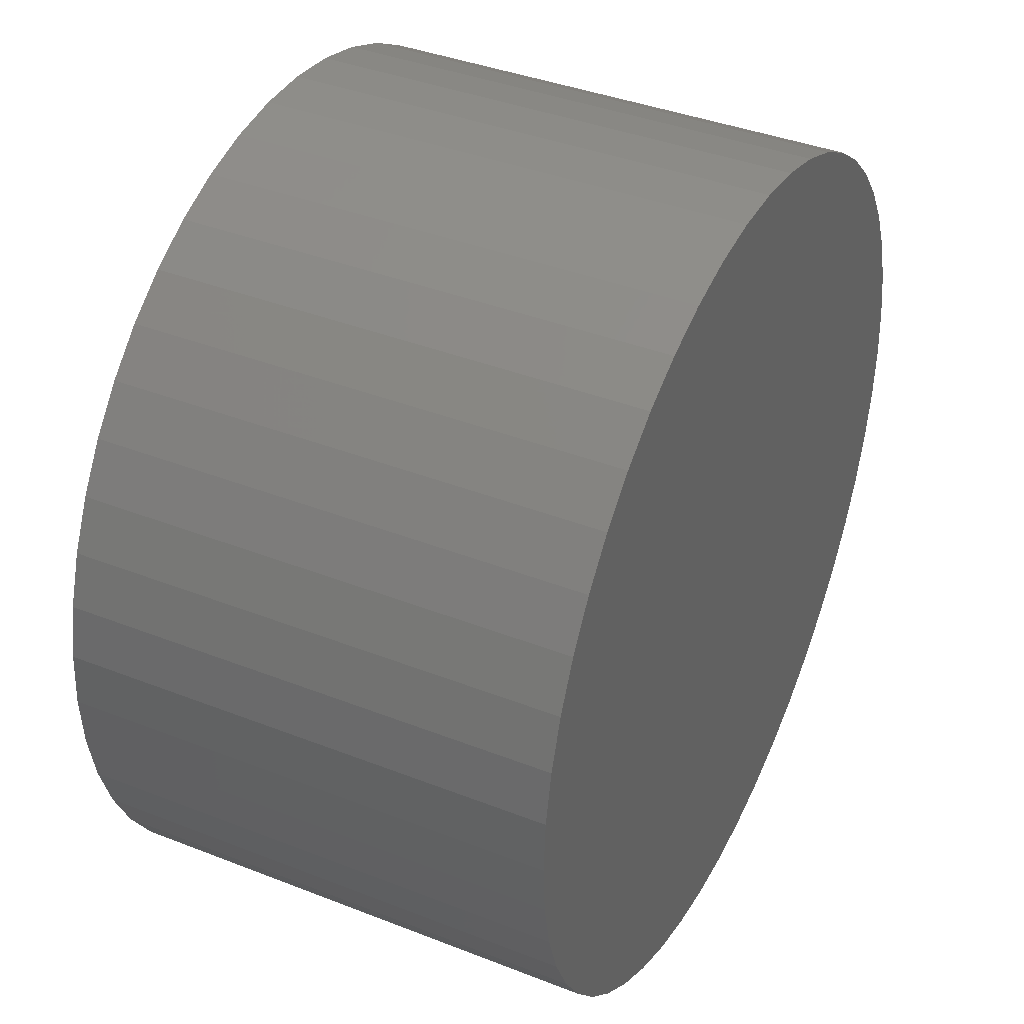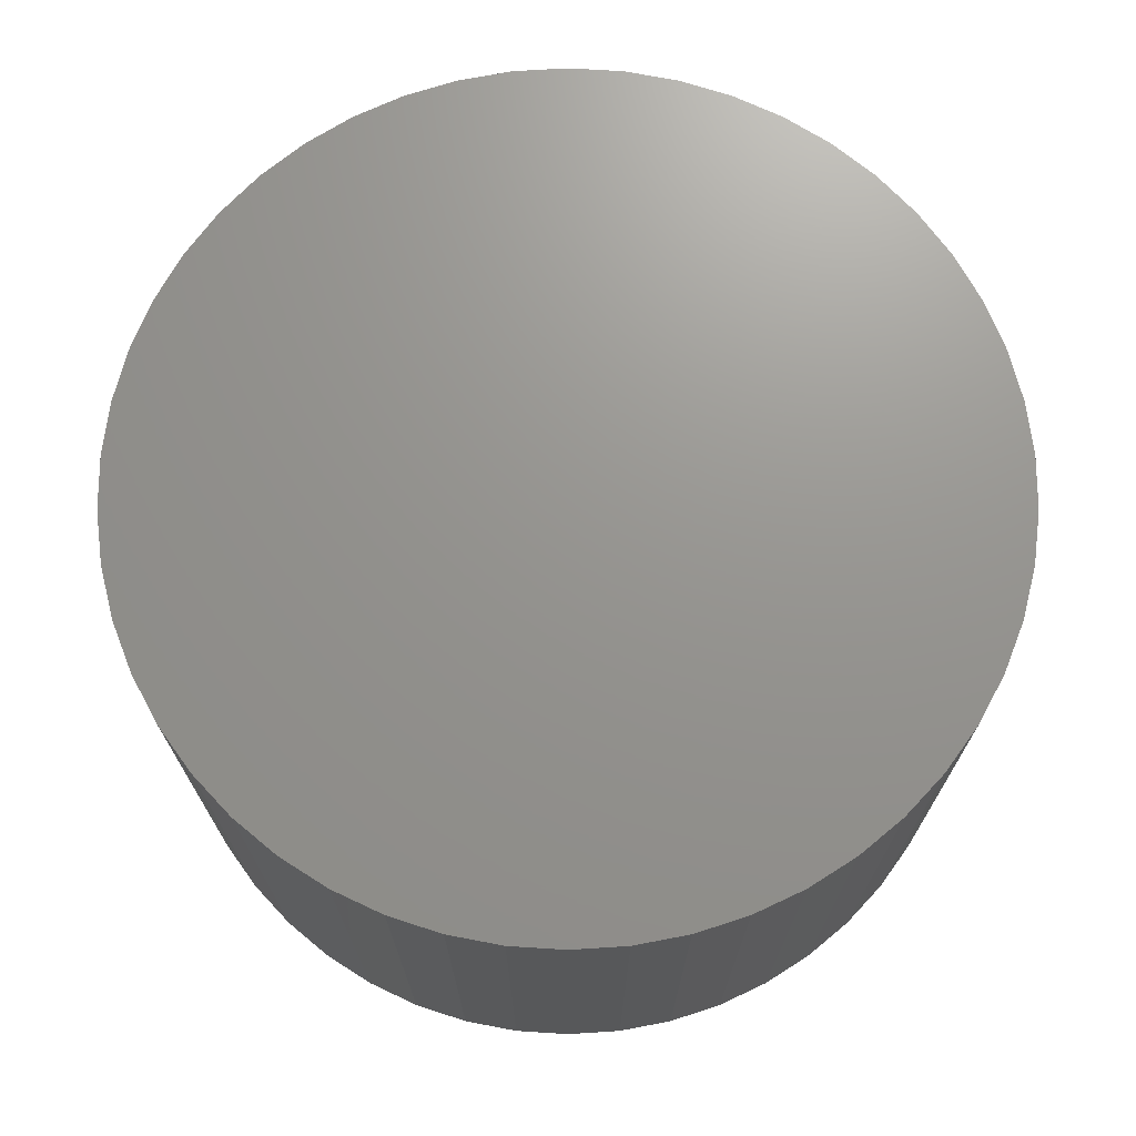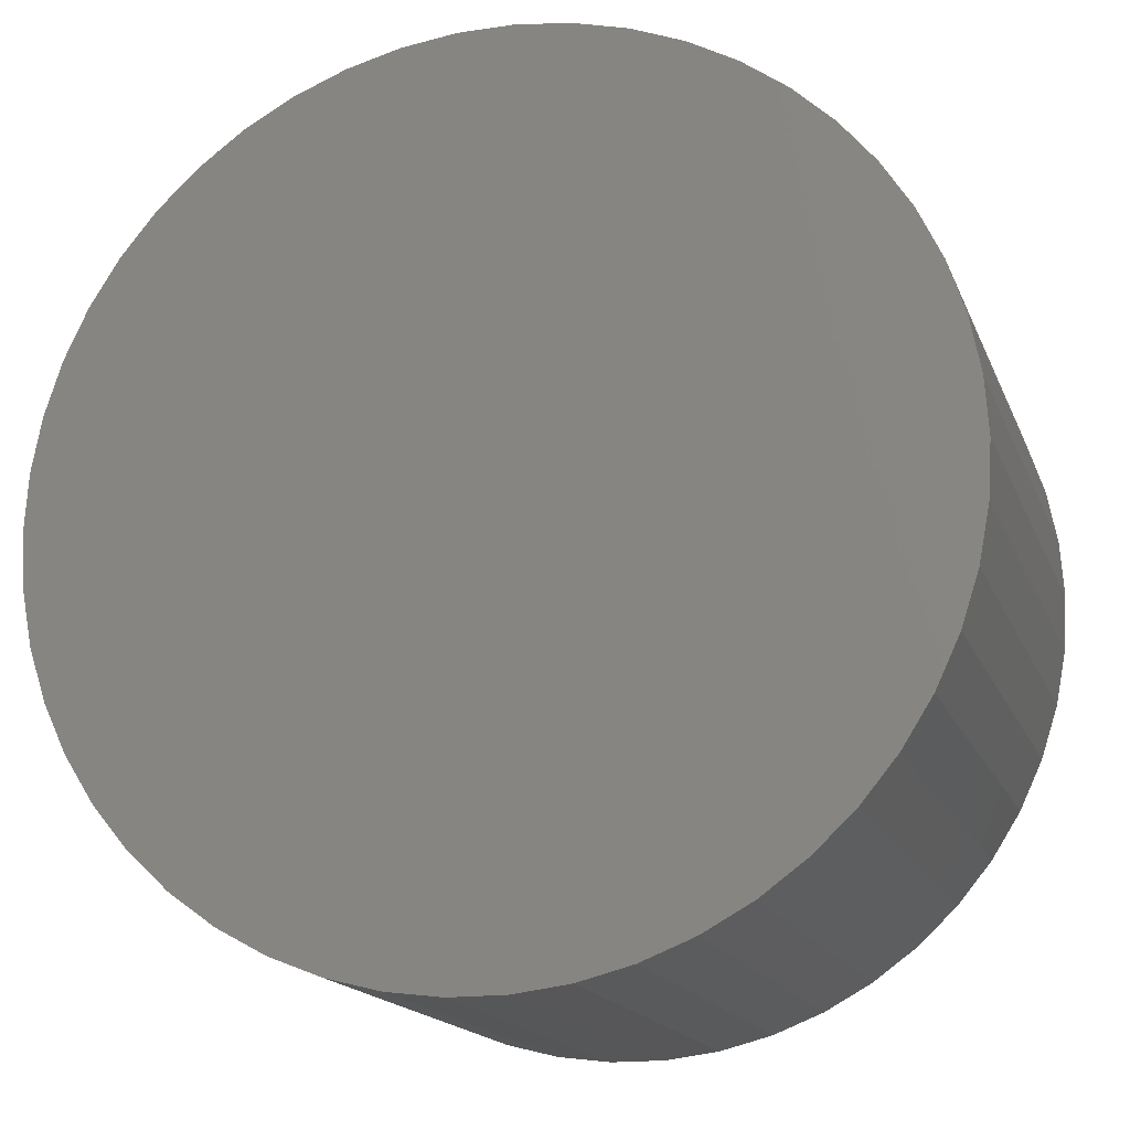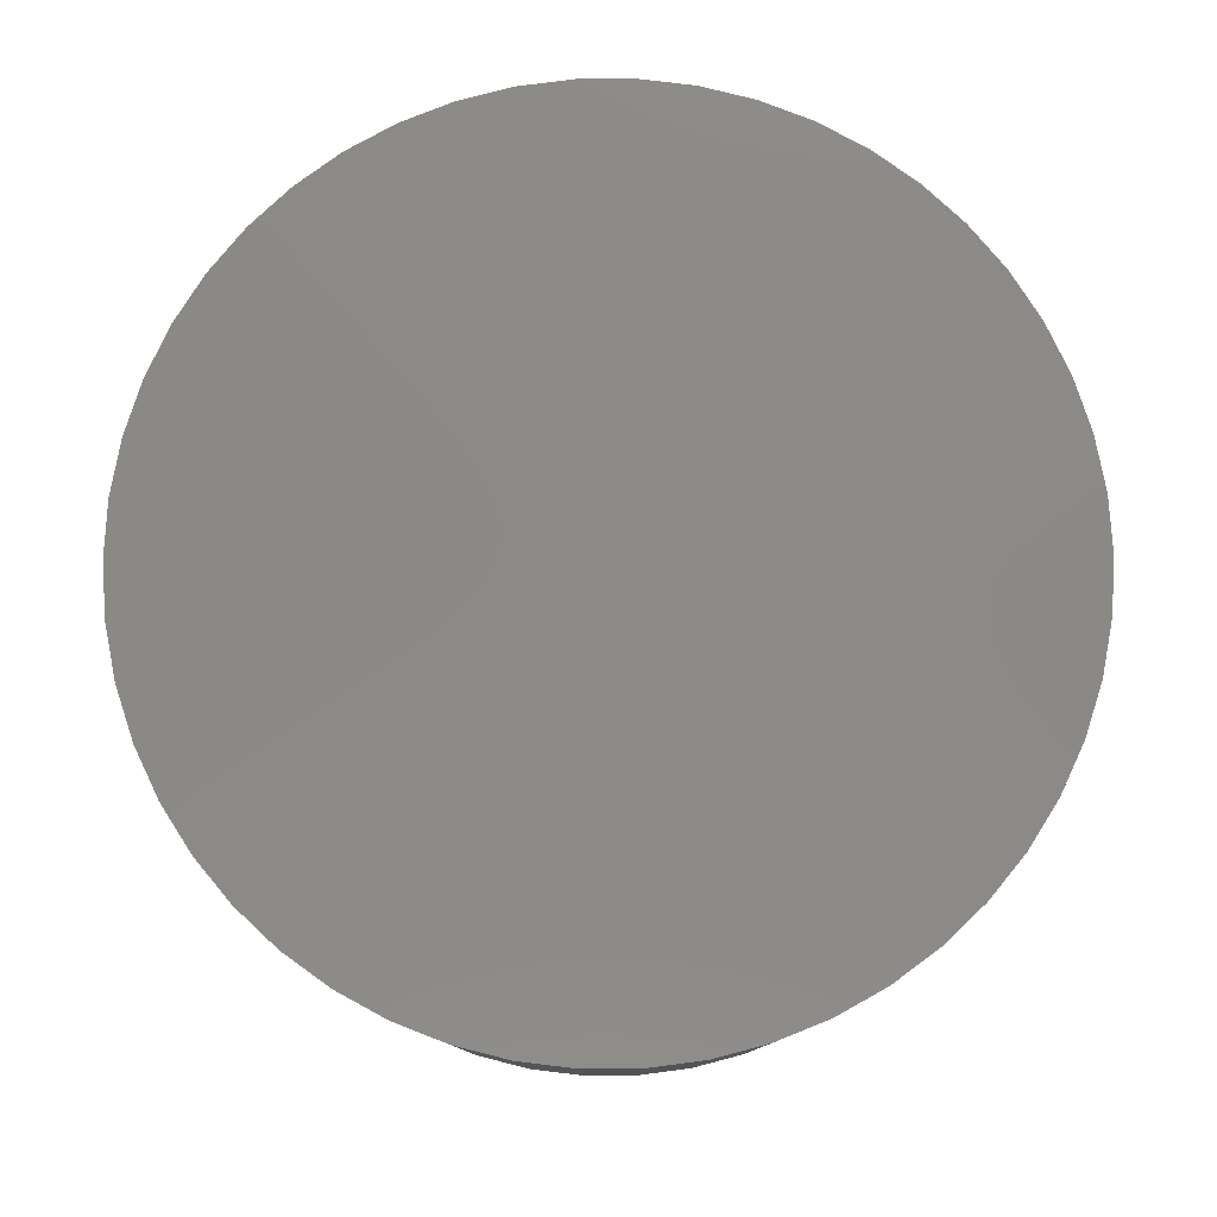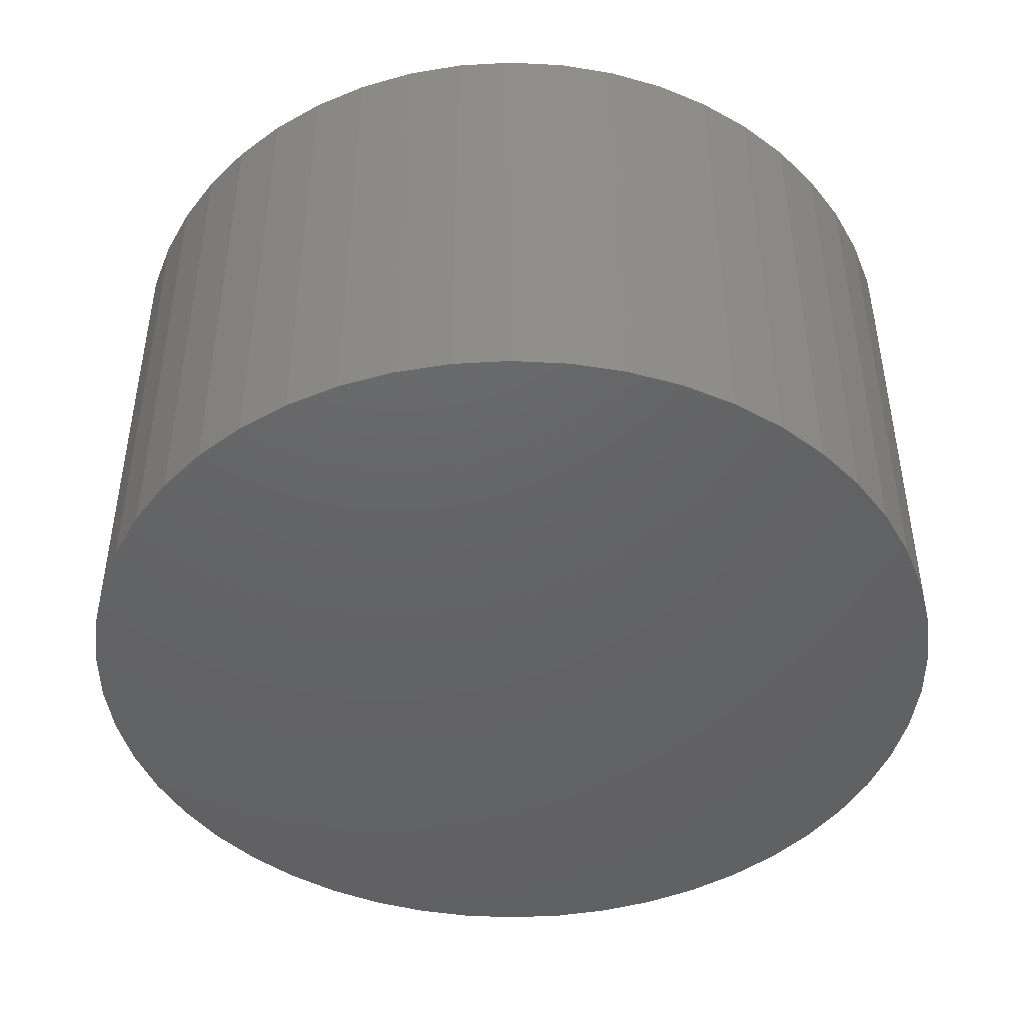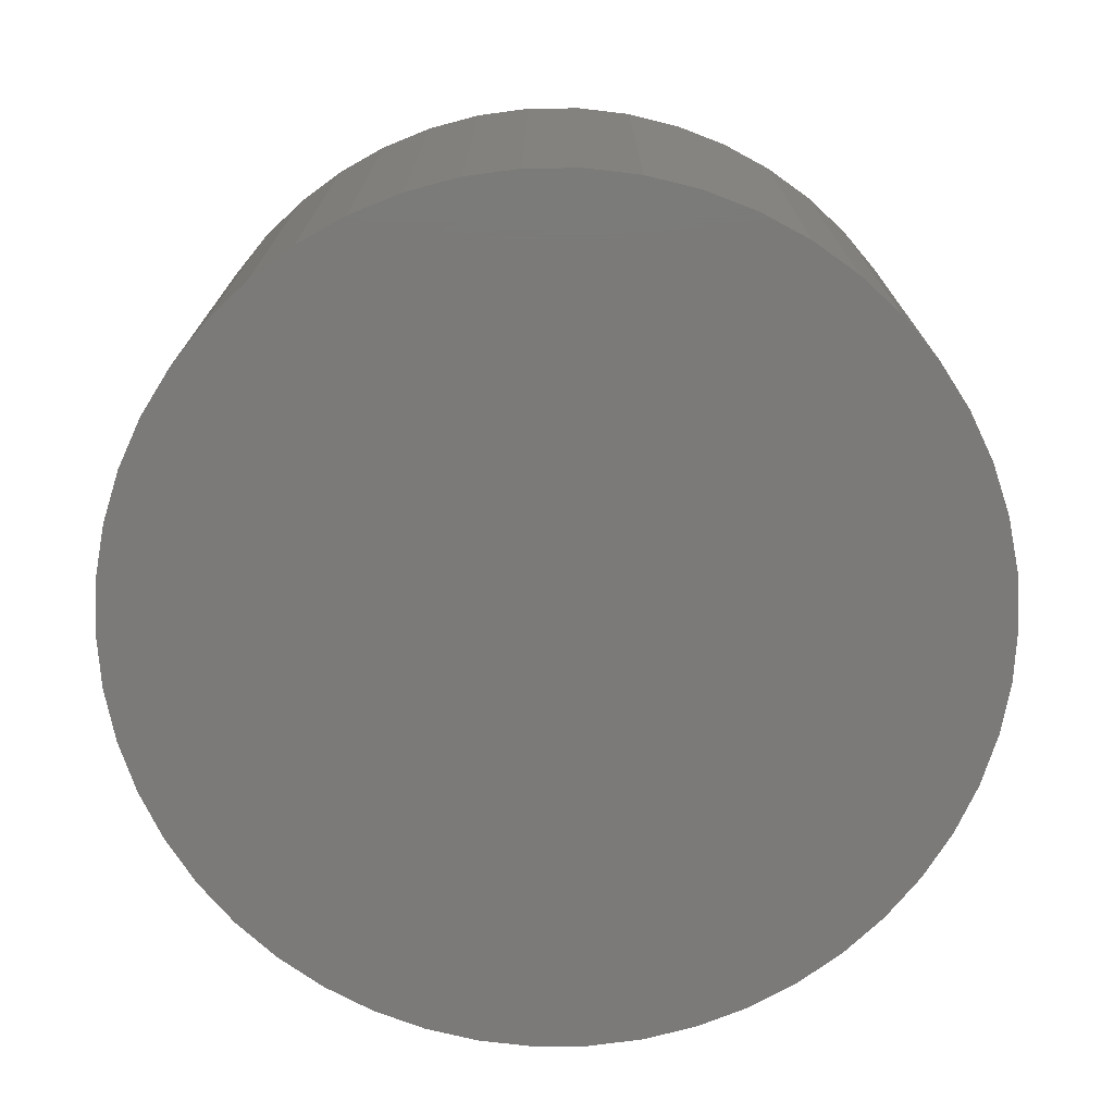
<metadata>
{"format":"stl","ext":"stl","renderer":"f3d","projection":"perspective","resolution":1024,"background":"white","views":[{"elev":39.2,"azim":116.1,"up":"+Y"},{"elev":71.0,"azim":-169.2,"up":"+Z"},{"elev":-16.7,"azim":17.0,"up":"+Y"},{"elev":79.5,"azim":129.3,"up":"+Z"},{"elev":-45.4,"azim":47.0,"up":"+Z"},{"elev":-73.5,"azim":-78.7,"up":"+Z"}]}
</metadata>
<code>
# stl→obj: 100 verts, 196 faces
v 5.35 0 3
v 5.308 0.6705 -3
v 5.308 0.6705 3
v 5.35 0 -3
v -5.35 0 -3
v -5.308 0.6705 3
v -5.308 0.6705 -3
v -5.35 0 3
v 0.3359 5.339 -3
v -0.3359 5.339 3
v 0.3359 5.339 3
v -0.3359 5.339 -3
v 5.308 -0.6705 3
v 5.182 1.33 3
v 5.182 -1.33 3
v 4.974 1.969 3
v 4.974 -1.969 3
v 4.688 2.577 3
v 4.688 -2.577 3
v 4.328 3.145 3
v 4.328 -3.145 3
v 3.9 3.662 3
v 3.9 -3.662 3
v 3.41 4.122 3
v 3.41 -4.122 3
v 2.867 4.517 3
v 2.867 -4.517 3
v 2.278 4.841 3
v 2.278 -4.841 3
v 1.653 5.088 3
v 1.653 -5.088 3
v 1.002 5.255 3
v 1.002 -5.255 3
v 0.3359 -5.339 3
v -0.3359 -5.339 3
v -1.002 5.255 3
v -1.002 -5.255 3
v -1.653 5.088 3
v -1.653 -5.088 3
v -2.278 4.841 3
v -2.278 -4.841 3
v -2.867 4.517 3
v -2.867 -4.517 3
v -3.41 4.122 3
v -3.41 -4.122 3
v -3.9 3.662 3
v -3.9 -3.662 3
v -4.328 3.145 3
v -4.328 -3.145 3
v -4.688 2.577 3
v -4.688 -2.577 3
v -4.974 1.969 3
v -4.974 -1.969 3
v -5.182 1.33 3
v -5.182 -1.33 3
v -5.308 -0.6705 3
v 3.9 3.662 -3
v 3.41 4.122 -3
v 5.308 -0.6705 -3
v 5.182 -1.33 -3
v 5.182 1.33 -3
v 4.974 -1.969 -3
v 4.974 1.969 -3
v 4.688 -2.577 -3
v 4.688 2.577 -3
v 4.328 -3.145 -3
v 4.328 3.145 -3
v 3.9 -3.662 -3
v 3.41 -4.122 -3
v 2.867 -4.517 -3
v 2.867 4.517 -3
v 2.278 -4.841 -3
v 2.278 4.841 -3
v 1.653 -5.088 -3
v 1.653 5.088 -3
v 1.002 -5.255 -3
v 1.002 5.255 -3
v 0.3359 -5.339 -3
v -0.3359 -5.339 -3
v -1.002 -5.255 -3
v -1.002 5.255 -3
v -1.653 -5.088 -3
v -1.653 5.088 -3
v -2.278 -4.841 -3
v -2.278 4.841 -3
v -2.867 -4.517 -3
v -2.867 4.517 -3
v -3.41 -4.122 -3
v -3.41 4.122 -3
v -3.9 -3.662 -3
v -3.9 3.662 -3
v -4.328 -3.145 -3
v -4.328 3.145 -3
v -4.688 -2.577 -3
v -4.688 2.577 -3
v -4.974 -1.969 -3
v -4.974 1.969 -3
v -5.182 -1.33 -3
v -5.182 1.33 -3
v -5.308 -0.6705 -3
f 1 2 3
f 2 1 4
f 5 6 7
f 6 5 8
f 9 10 11
f 10 9 12
f 3 13 1
f 14 13 3
f 14 15 13
f 16 15 14
f 16 17 15
f 18 17 16
f 18 19 17
f 20 19 18
f 20 21 19
f 22 21 20
f 22 23 21
f 24 23 22
f 24 25 23
f 26 25 24
f 26 27 25
f 28 27 26
f 28 29 27
f 30 29 28
f 30 31 29
f 32 31 30
f 32 33 31
f 11 33 32
f 11 34 33
f 10 34 11
f 10 35 34
f 36 35 10
f 36 37 35
f 38 37 36
f 38 39 37
f 40 39 38
f 40 41 39
f 42 41 40
f 42 43 41
f 44 43 42
f 44 45 43
f 46 45 44
f 46 47 45
f 48 47 46
f 48 49 47
f 50 49 48
f 50 51 49
f 52 51 50
f 52 53 51
f 54 53 52
f 54 55 53
f 6 55 54
f 6 56 55
f 56 6 8
f 57 24 22
f 24 57 58
f 59 2 4
f 60 2 59
f 60 61 2
f 62 61 60
f 62 63 61
f 64 63 62
f 64 65 63
f 66 65 64
f 66 67 65
f 68 67 66
f 68 57 67
f 69 57 68
f 69 58 57
f 70 58 69
f 70 71 58
f 72 71 70
f 72 73 71
f 74 73 72
f 74 75 73
f 76 75 74
f 76 77 75
f 78 77 76
f 78 9 77
f 79 9 78
f 79 12 9
f 80 12 79
f 80 81 12
f 82 81 80
f 82 83 81
f 84 83 82
f 84 85 83
f 86 85 84
f 86 87 85
f 88 87 86
f 88 89 87
f 90 89 88
f 90 91 89
f 92 91 90
f 92 93 91
f 94 93 92
f 94 95 93
f 96 95 94
f 96 97 95
f 98 97 96
f 98 99 97
f 100 99 98
f 100 7 99
f 7 100 5
f 89 46 44
f 46 89 91
f 83 40 38
f 40 83 85
f 16 65 18
f 65 16 63
f 75 32 30
f 32 75 77
f 71 28 26
f 28 71 73
f 97 50 95
f 50 97 52
f 93 46 91
f 46 93 48
f 12 36 10
f 36 12 81
f 15 59 13
f 59 15 60
f 14 63 16
f 63 14 61
f 3 61 14
f 61 3 2
f 18 67 20
f 67 18 65
f 73 30 28
f 30 73 75
f 58 26 24
f 26 58 71
f 99 52 97
f 52 99 54
f 85 42 40
f 42 85 87
f 13 4 1
f 4 13 59
f 90 45 47
f 45 90 88
f 94 53 96
f 53 94 51
f 100 8 5
f 8 100 56
f 79 34 35
f 34 79 78
f 72 27 29
f 27 72 70
f 23 66 21
f 66 23 68
f 20 57 22
f 57 20 67
f 77 11 32
f 11 77 9
f 95 48 93
f 48 95 50
f 7 54 99
f 54 7 6
f 87 44 42
f 44 87 89
f 81 38 36
f 38 81 83
f 84 39 41
f 39 84 82
f 90 49 92
f 49 90 47
f 96 55 98
f 55 96 53
f 69 23 25
f 23 69 68
f 74 29 31
f 29 74 72
f 76 31 33
f 31 76 74
f 78 33 34
f 33 78 76
f 21 64 19
f 64 21 66
f 17 60 15
f 60 17 62
f 80 35 37
f 35 80 79
f 86 41 43
f 41 86 84
f 98 56 100
f 56 98 55
f 70 25 27
f 25 70 69
f 19 62 17
f 62 19 64
f 88 43 45
f 43 88 86
f 82 37 39
f 37 82 80
f 92 51 94
f 51 92 49

</code>
